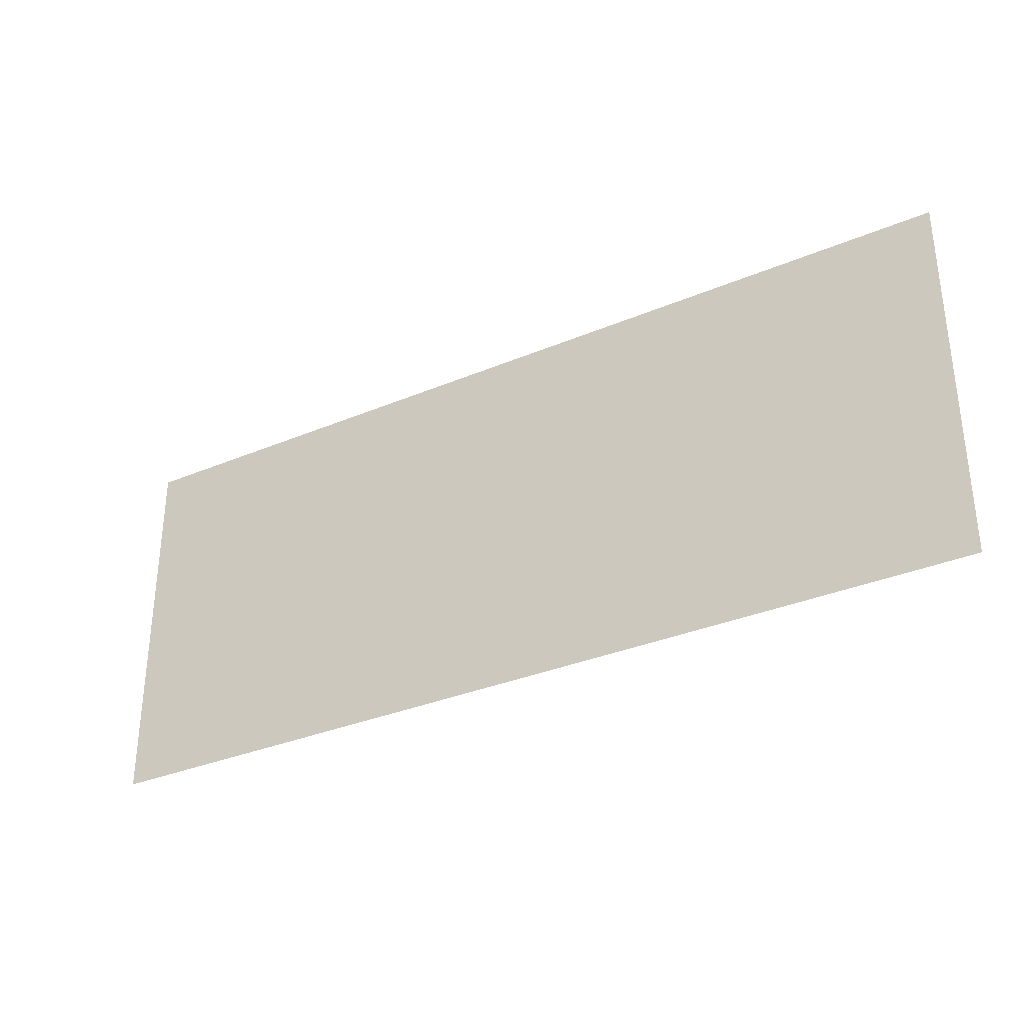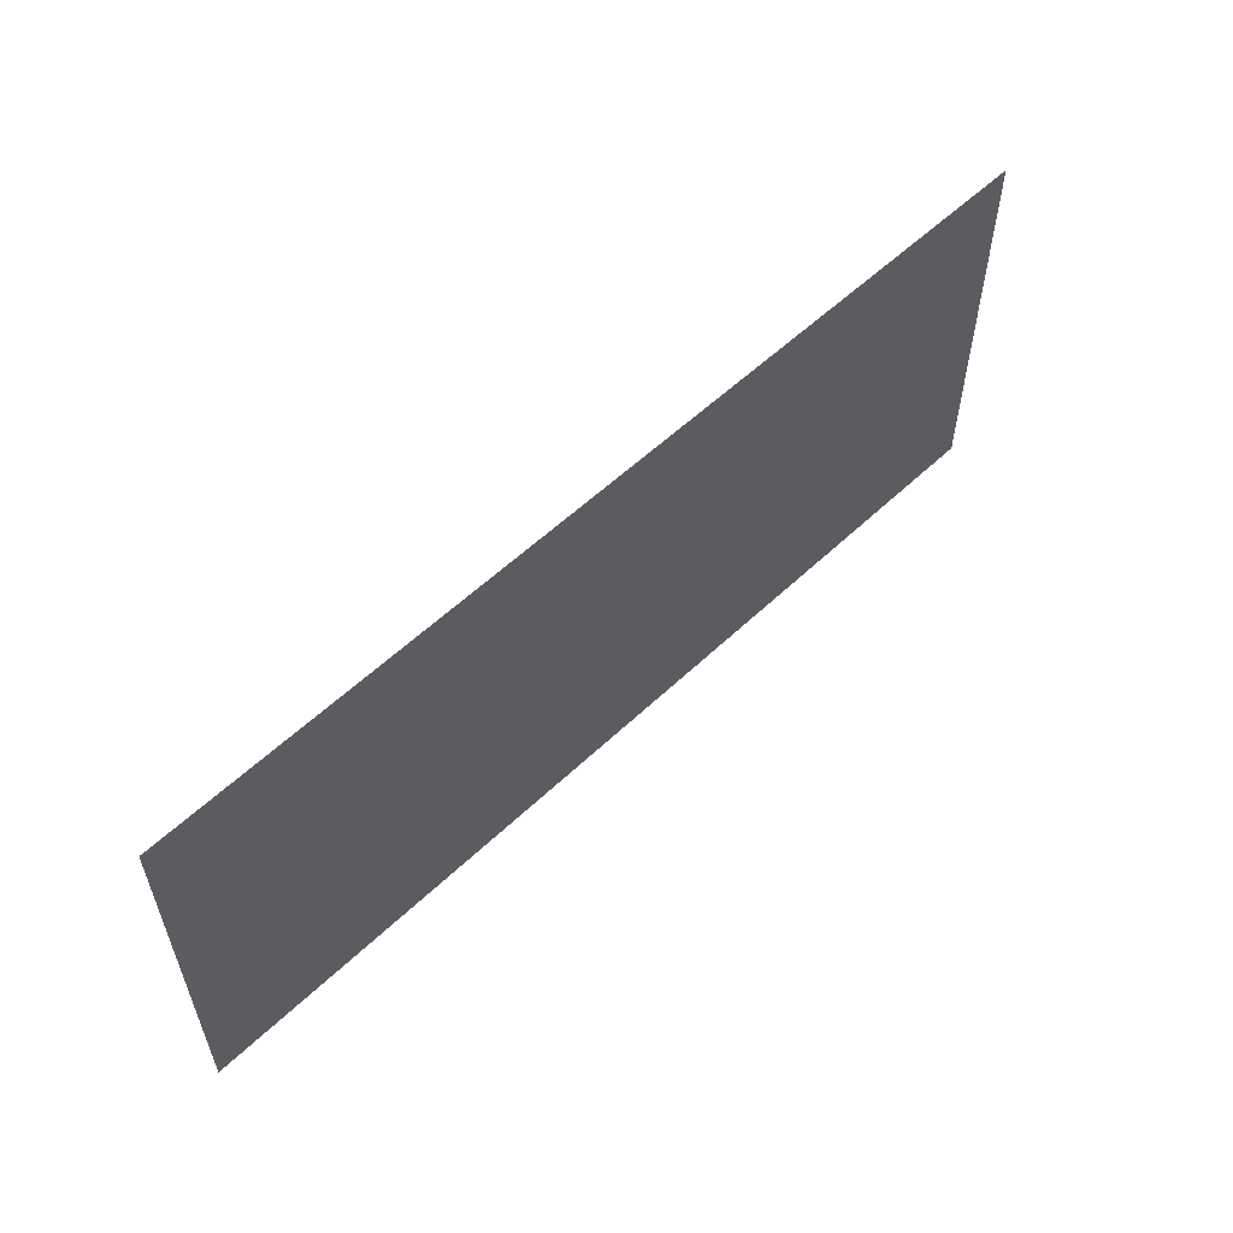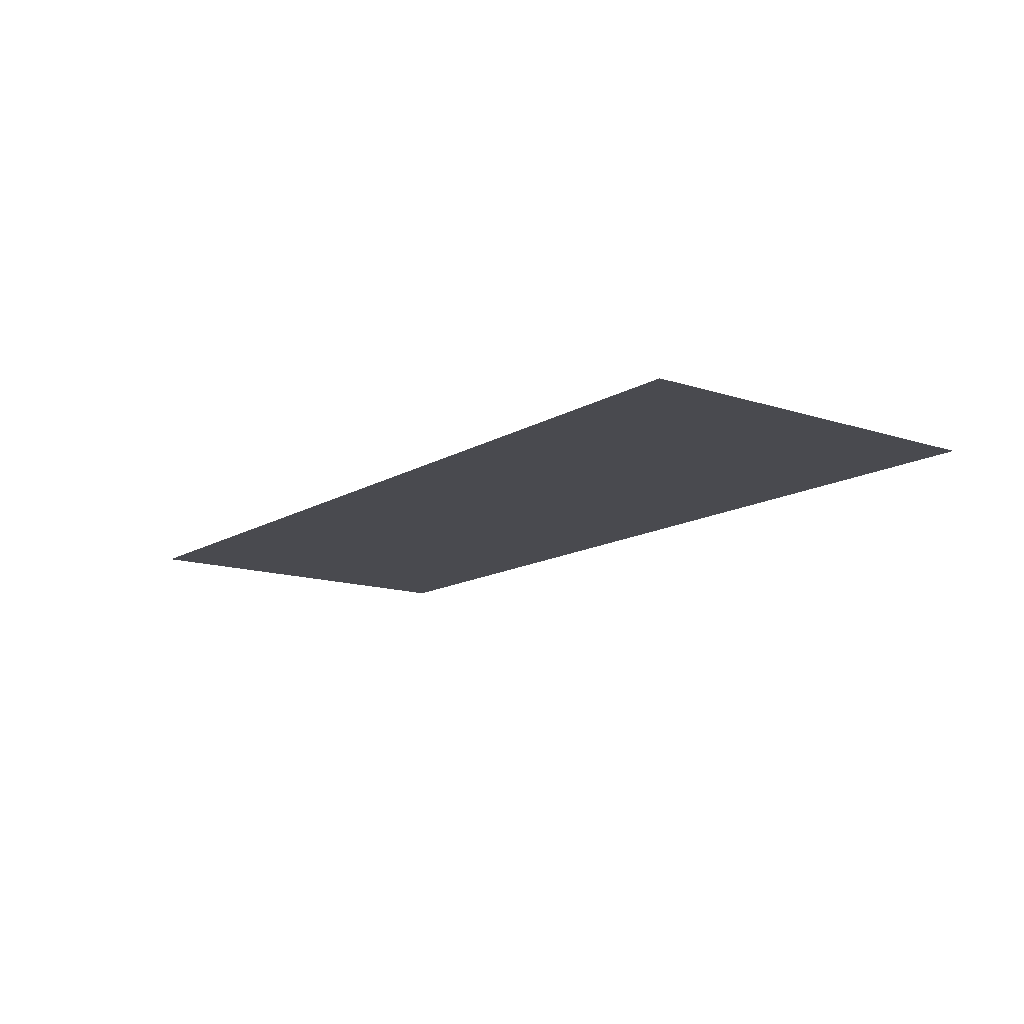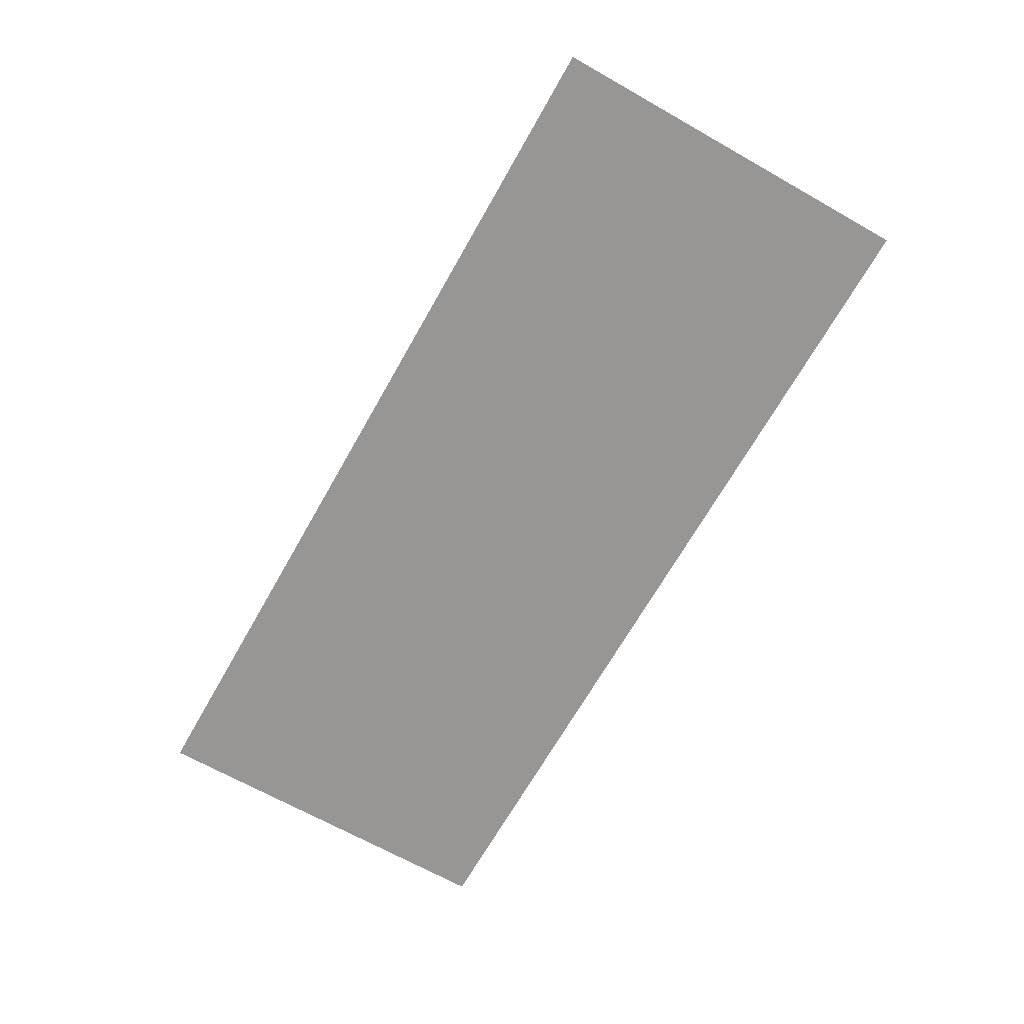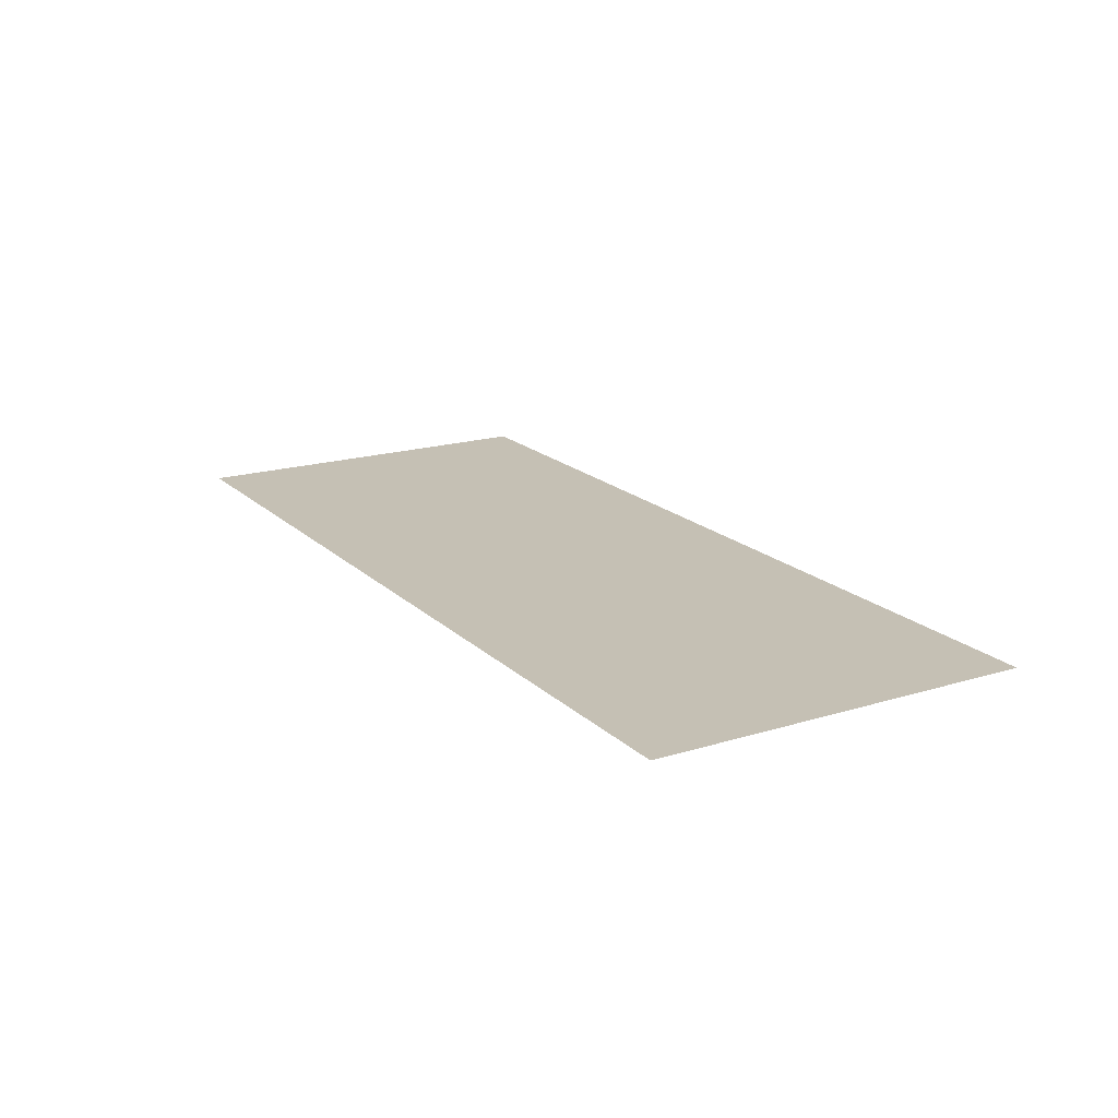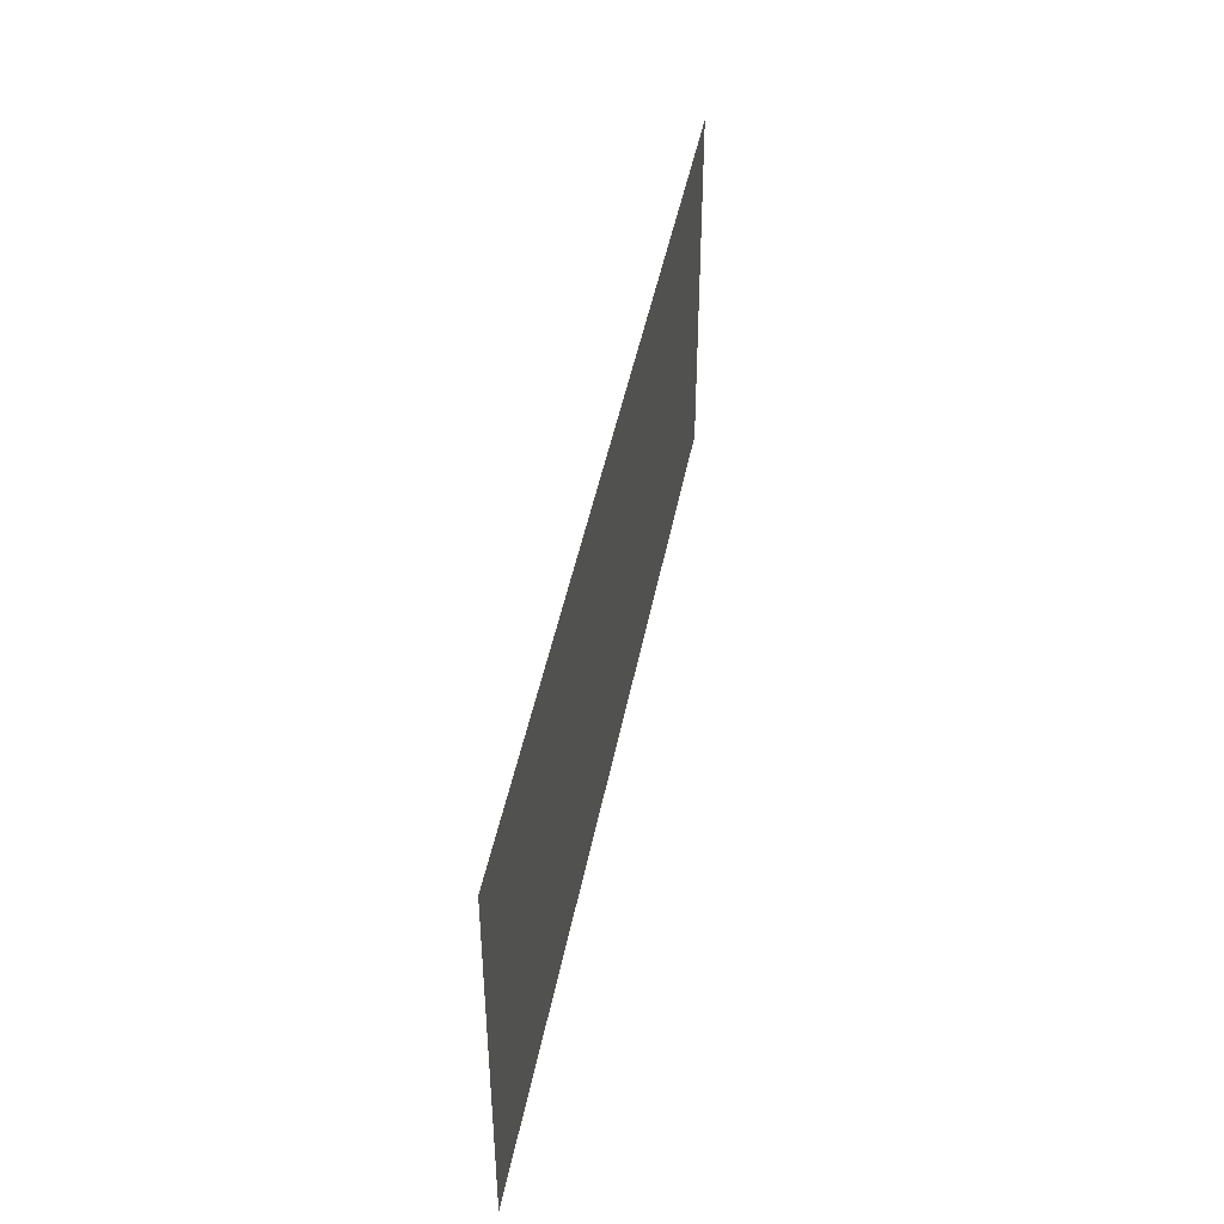
<metadata>
{"format":"obj","ext":"obj","renderer":"f3d","projection":"perspective","resolution":1024,"background":"white","views":[{"elev":-32.8,"azim":-149.7,"up":"+Y"},{"elev":56.4,"azim":-44.7,"up":"+Y"},{"elev":-13.5,"azim":53.1,"up":"+Z"},{"elev":-67.8,"azim":-119.5,"up":"+Z"},{"elev":18.4,"azim":59.4,"up":"+Z"},{"elev":44.5,"azim":-79.3,"up":"+Y"}]}
</metadata>
<code>
g dungeon_mv_fence_wood_lod02
v 2.75 -0.03944 0.0199
v -2.498 -0.03944 0.0199
v -2.498 2.129 0.0199
v 2.75 2.129 0.01989
g dungeon_mv_fence_wood_lod02_0
f 3 2 1
f 4 3 1

</code>
